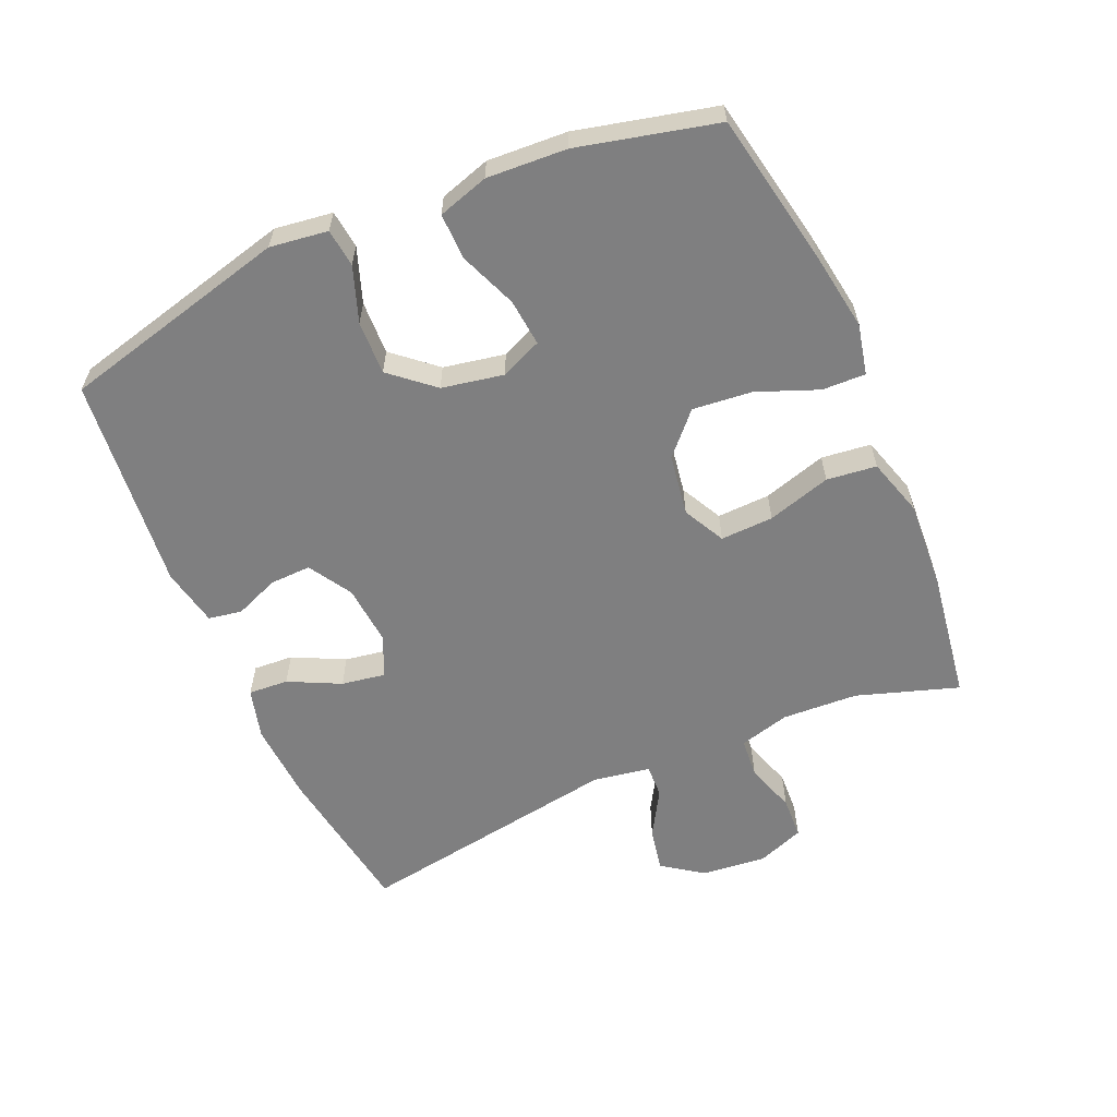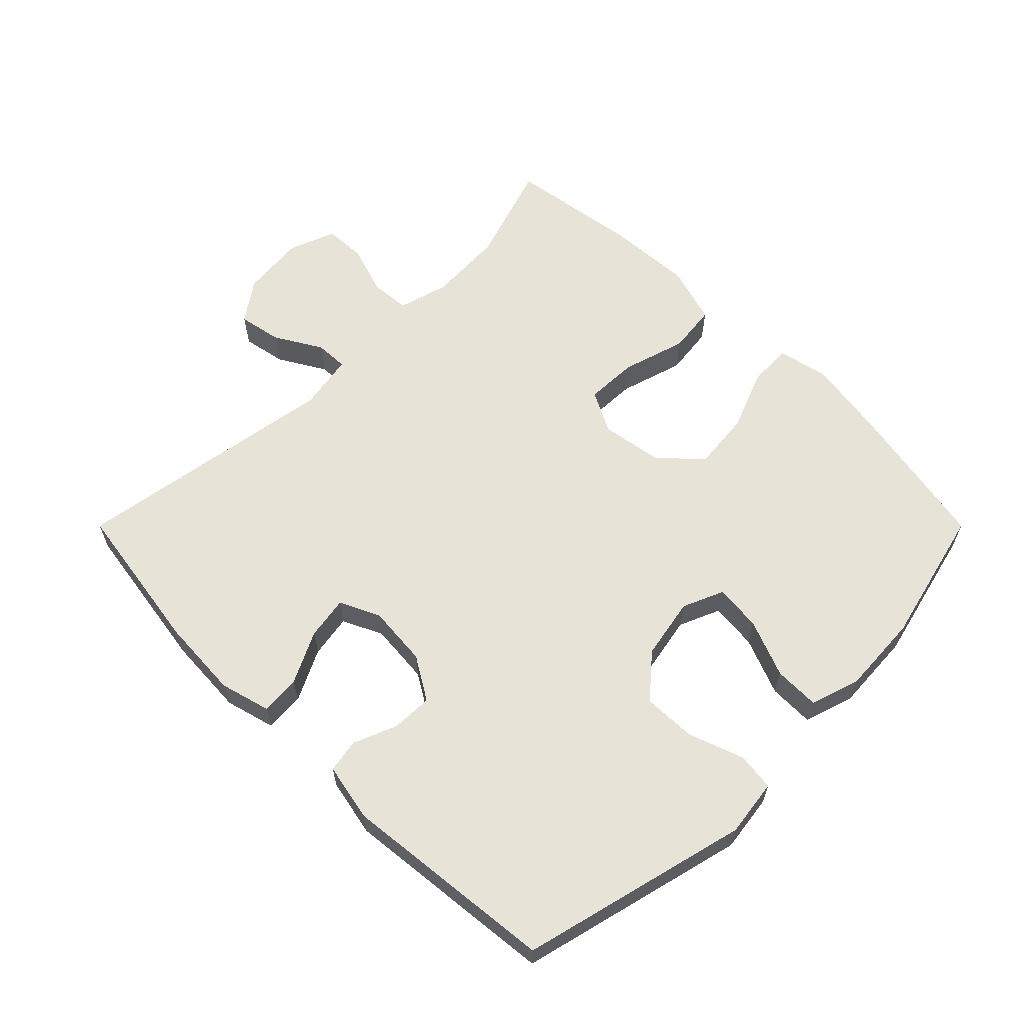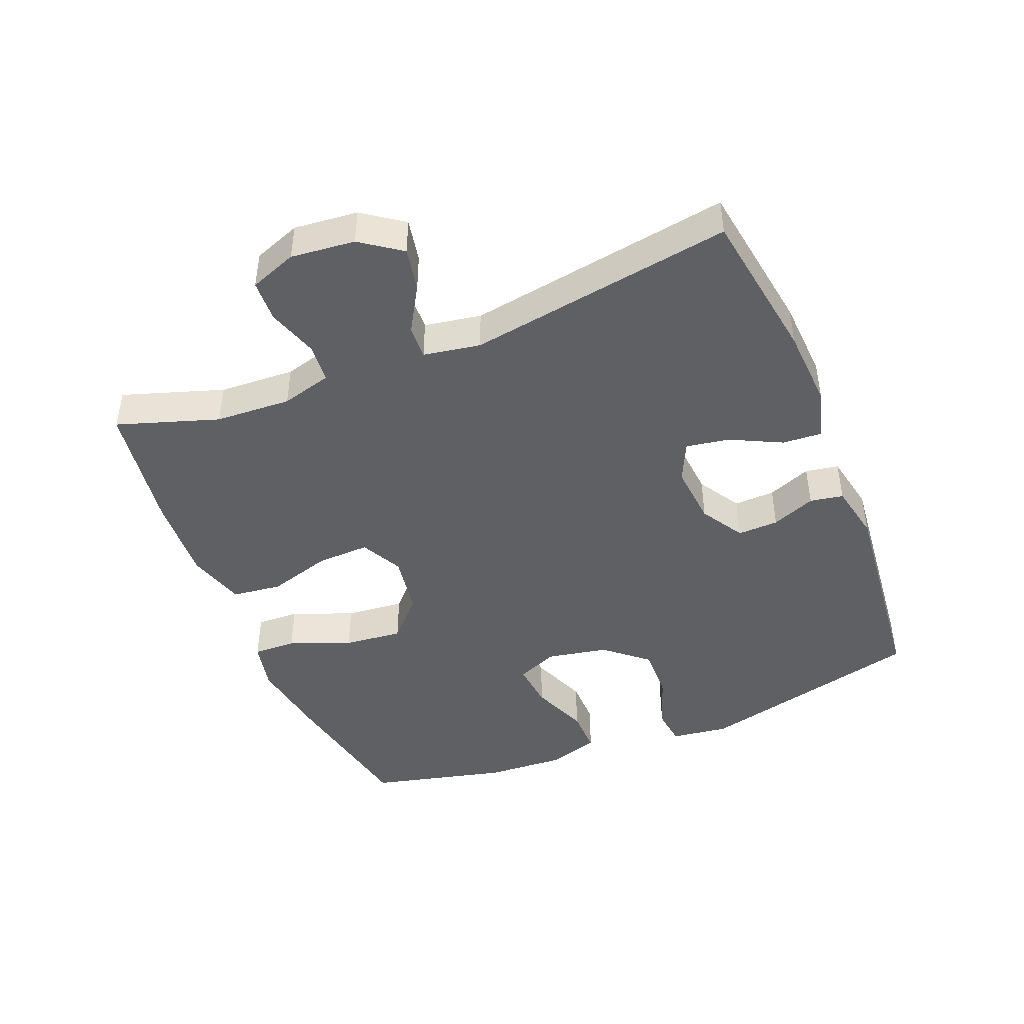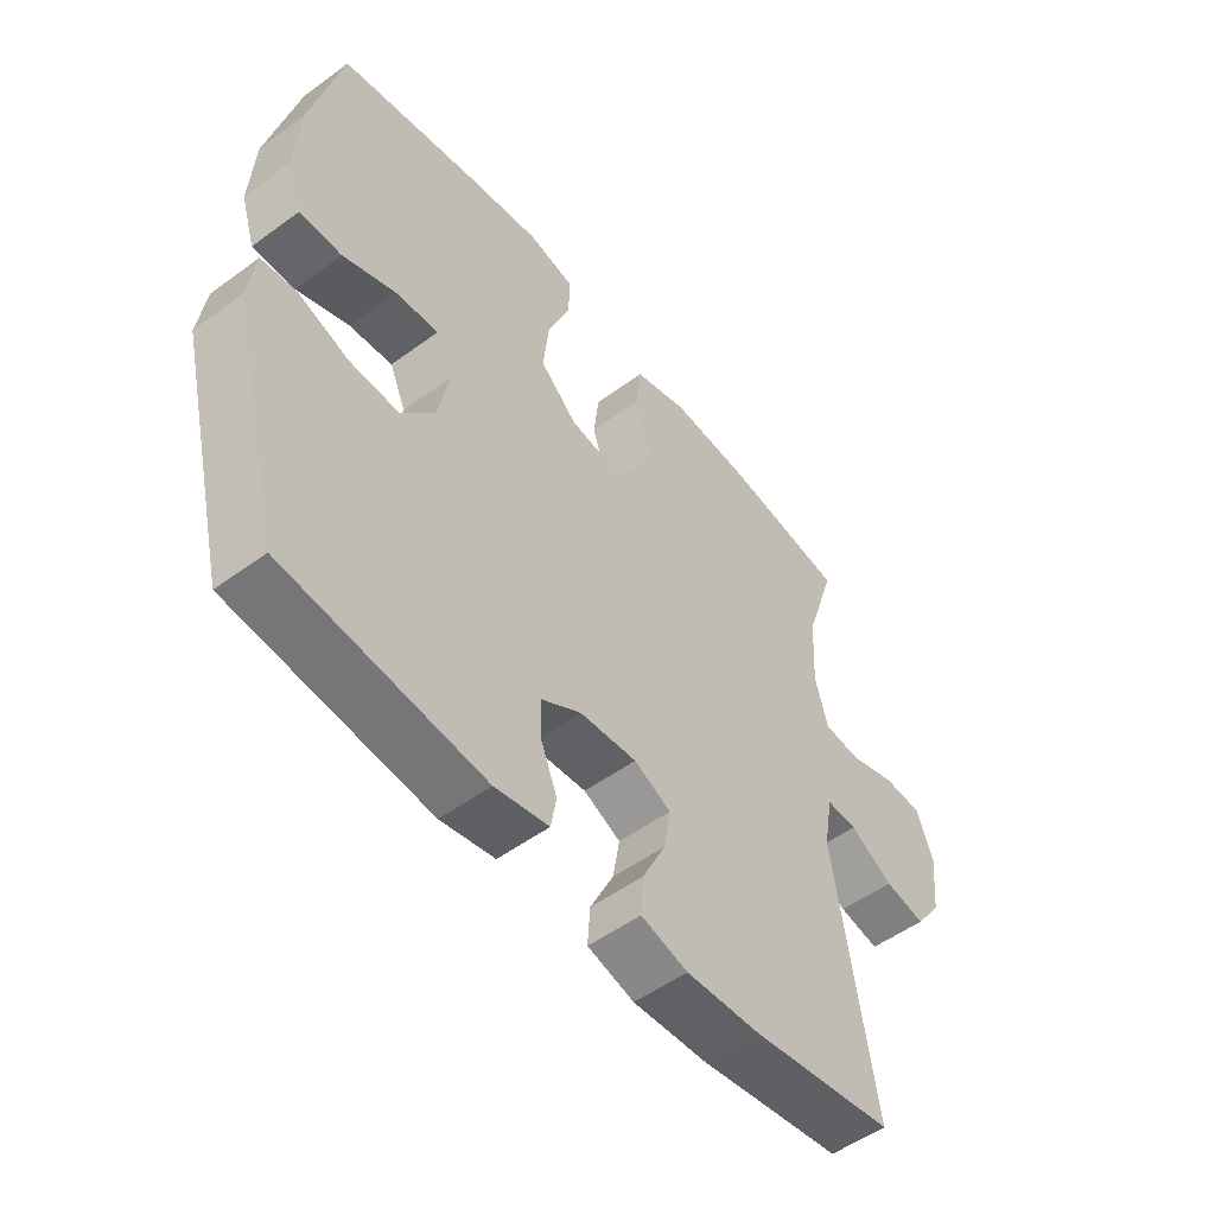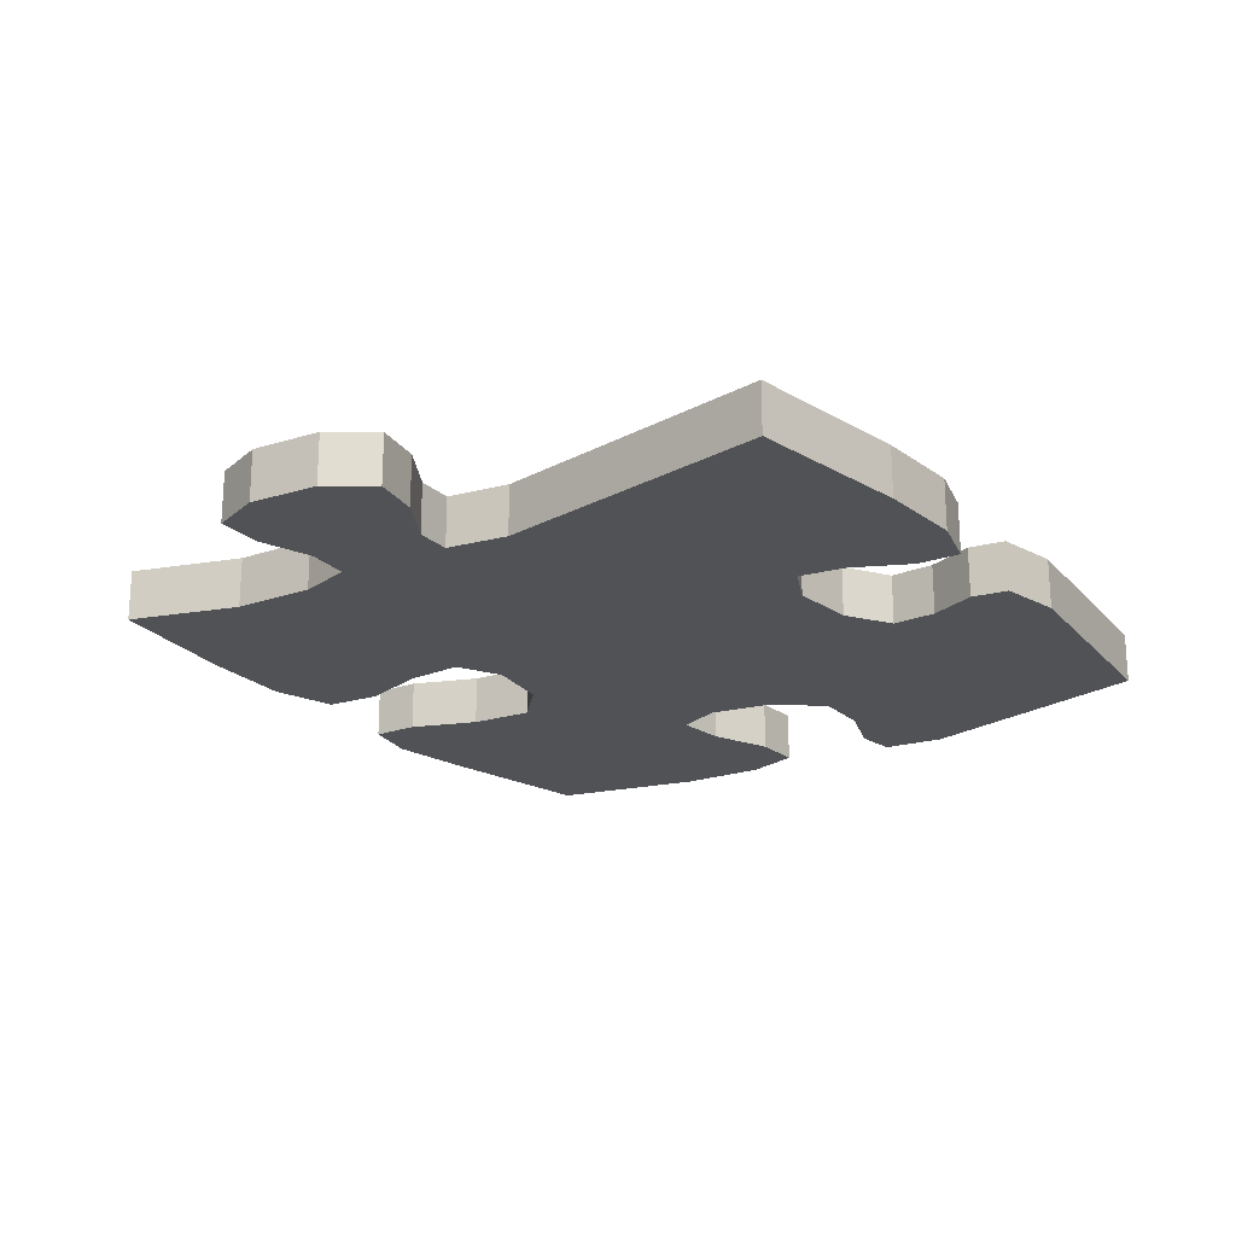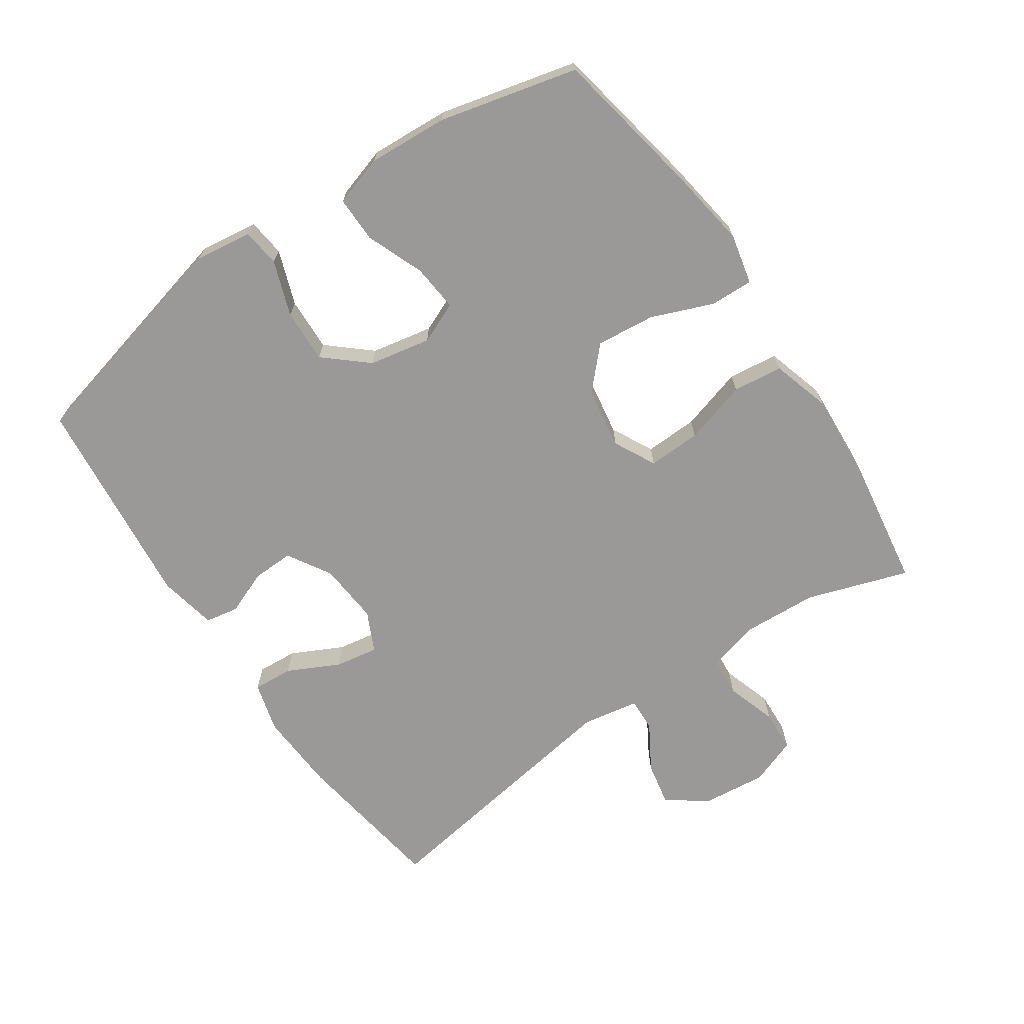
<metadata>
{"format":"obj","ext":"obj","renderer":"f3d","projection":"perspective","resolution":1024,"background":"white","views":[{"elev":-59.7,"azim":-66.4,"up":"+Y"},{"elev":61.6,"azim":-135.0,"up":"+Y"},{"elev":-44.9,"azim":112.1,"up":"+Y"},{"elev":-52.5,"azim":-51.7,"up":"+Z"},{"elev":-21.0,"azim":125.0,"up":"+Y"},{"elev":-68.9,"azim":-55.9,"up":"+Y"}]}
</metadata>
<code>
v 0.5 0.07 -0.5
v 0.264 0.07 -0.536
v 0.141 0.07 -0.543
v 0.064 0.07 -0.522
v 0.068 0.07 -0.461
v 0.107 0.07 -0.382
v 0.118 0.07 -0.316
v 0.057 0.07 -0.287
v -0.037 0.07 -0.295
v -0.103 0.07 -0.335
v -0.101 0.07 -0.398
v -0.074 0.07 -0.465
v -0.083 0.07 -0.516
v -0.172 0.07 -0.534
v -0.5 0.07 -0.5
v -0.587 0.07 -0.151
v -0.575 0.07 -0.063
v -0.517 0.07 -0.056
v -0.433 0.07 -0.086
v -0.351 0.07 -0.089
v -0.295 0.07 -0.024
v -0.277 0.07 0.07
v -0.304 0.07 0.133
v -0.376 0.07 0.126
v -0.464 0.07 0.091
v -0.534 0.07 0.09
v -0.558 0.07 0.167
v -0.551 0.07 0.289
v -0.5 0.07 0.5
v -0.27 0.07 0.544
v -0.147 0.07 0.563
v -0.07 0.07 0.546
v -0.072 0.07 0.48
v -0.109 0.07 0.386
v -0.118 0.07 0.296
v -0.057 0.07 0.239
v 0.037 0.07 0.224
v 0.101 0.07 0.257
v 0.098 0.07 0.338
v 0.069 0.07 0.435
v 0.078 0.07 0.511
v 0.167 0.07 0.538
v 0.3 0.07 0.53
v 0.5 0.07 0.5
v 0.449 0.07 0.345
v 0.443 0.07 0.229
v 0.464 0.07 0.152
v 0.525 0.07 0.147
v 0.602 0.07 0.172
v 0.666 0.07 0.169
v 0.693 0.07 0.097
v 0.683 0.07 -0.001
v 0.639 0.07 -0.063
v 0.572 0.07 -0.05
v 0.501 0.07 -0.008
v 0.45 0.07 -0.006
v 0.435 0.07 -0.093
v 0.5 0 -0.5
v 0.264 0 -0.536
v 0.141 0 -0.543
v 0.064 0 -0.522
v 0.068 0 -0.461
v 0.107 0 -0.382
v 0.118 0 -0.316
v 0.057 0 -0.287
v -0.037 0 -0.295
v -0.103 0 -0.335
v -0.101 0 -0.398
v -0.074 0 -0.465
v -0.083 0 -0.516
v -0.172 0 -0.534
v -0.5 0 -0.5
v -0.587 0 -0.151
v -0.575 0 -0.063
v -0.517 0 -0.056
v -0.433 0 -0.086
v -0.351 0 -0.089
v -0.295 0 -0.024
v -0.277 0 0.07
v -0.304 0 0.133
v -0.376 0 0.126
v -0.464 0 0.091
v -0.534 0 0.09
v -0.558 0 0.167
v -0.551 0 0.289
v -0.5 0 0.5
v -0.27 0 0.544
v -0.147 0 0.563
v -0.07 0 0.546
v -0.072 0 0.48
v -0.109 0 0.386
v -0.118 0 0.296
v -0.057 0 0.239
v 0.037 0 0.224
v 0.101 0 0.257
v 0.098 0 0.338
v 0.069 0 0.435
v 0.078 0 0.511
v 0.167 0 0.538
v 0.3 0 0.53
v 0.5 0 0.5
v 0.449 0 0.345
v 0.443 0 0.229
v 0.464 0 0.152
v 0.525 0 0.147
v 0.602 0 0.172
v 0.666 0 0.169
v 0.693 0 0.097
v 0.683 0 -0.001
v 0.639 0 -0.063
v 0.572 0 -0.05
v 0.501 0 -0.008
v 0.45 0 -0.006
v 0.435 0 -0.093
f 52 53 54 55
f 52 55 56
f 51 52 56
f 48 49 50 51
f 47 48 51 56
f 46 47 56 57
f 42 43 44 45
f 42 45 46
f 39 40 41 42
f 38 39 42 46
f 37 38 46 57
f 31 32 33 34
f 31 34 35
f 30 31 35
f 29 30 35
f 28 29 35 36
f 24 25 26 27
f 23 24 27 28
f 16 17 18 19
f 16 19 20
f 15 16 20
f 14 15 20 21
f 11 12 13 14
f 10 11 14 21
f 3 4 5 6
f 3 6 7
f 2 3 7
f 1 2 7
f 57 1 7
f 37 57 7 8
f 23 28 36 37
f 22 23 37 8
f 9 10 21 22
f 8 9 22
f 112 111 110 109
f 113 112 109
f 113 109 108
f 108 107 106 105
f 113 108 105 104
f 114 113 104 103
f 102 101 100 99
f 103 102 99
f 99 98 97 96
f 103 99 96 95
f 114 103 95 94
f 91 90 89 88
f 92 91 88
f 92 88 87
f 92 87 86
f 93 92 86 85
f 84 83 82 81
f 85 84 81 80
f 76 75 74 73
f 77 76 73
f 77 73 72
f 78 77 72 71
f 71 70 69 68
f 78 71 68 67
f 63 62 61 60
f 64 63 60
f 64 60 59
f 64 59 58
f 64 58 114
f 65 64 114 94
f 94 93 85 80
f 65 94 80 79
f 79 78 67 66
f 79 66 65
f 1 58 59 2
f 2 59 60 3
f 3 60 61 4
f 4 61 62 5
f 5 62 63 6
f 6 63 64 7
f 7 64 65 8
f 8 65 66 9
f 9 66 67 10
f 10 67 68 11
f 11 68 69 12
f 12 69 70 13
f 13 70 71 14
f 14 71 72 15
f 15 72 73 16
f 16 73 74 17
f 17 74 75 18
f 18 75 76 19
f 19 76 77 20
f 20 77 78 21
f 21 78 79 22
f 22 79 80 23
f 23 80 81 24
f 24 81 82 25
f 25 82 83 26
f 26 83 84 27
f 27 84 85 28
f 28 85 86 29
f 29 86 87 30
f 30 87 88 31
f 31 88 89 32
f 32 89 90 33
f 33 90 91 34
f 34 91 92 35
f 35 92 93 36
f 36 93 94 37
f 37 94 95 38
f 38 95 96 39
f 39 96 97 40
f 40 97 98 41
f 41 98 99 42
f 42 99 100 43
f 43 100 101 44
f 44 101 102 45
f 45 102 103 46
f 46 103 104 47
f 47 104 105 48
f 48 105 106 49
f 49 106 107 50
f 50 107 108 51
f 51 108 109 52
f 52 109 110 53
f 53 110 111 54
f 54 111 112 55
f 55 112 113 56
f 56 113 114 57
f 57 114 58 1

</code>
